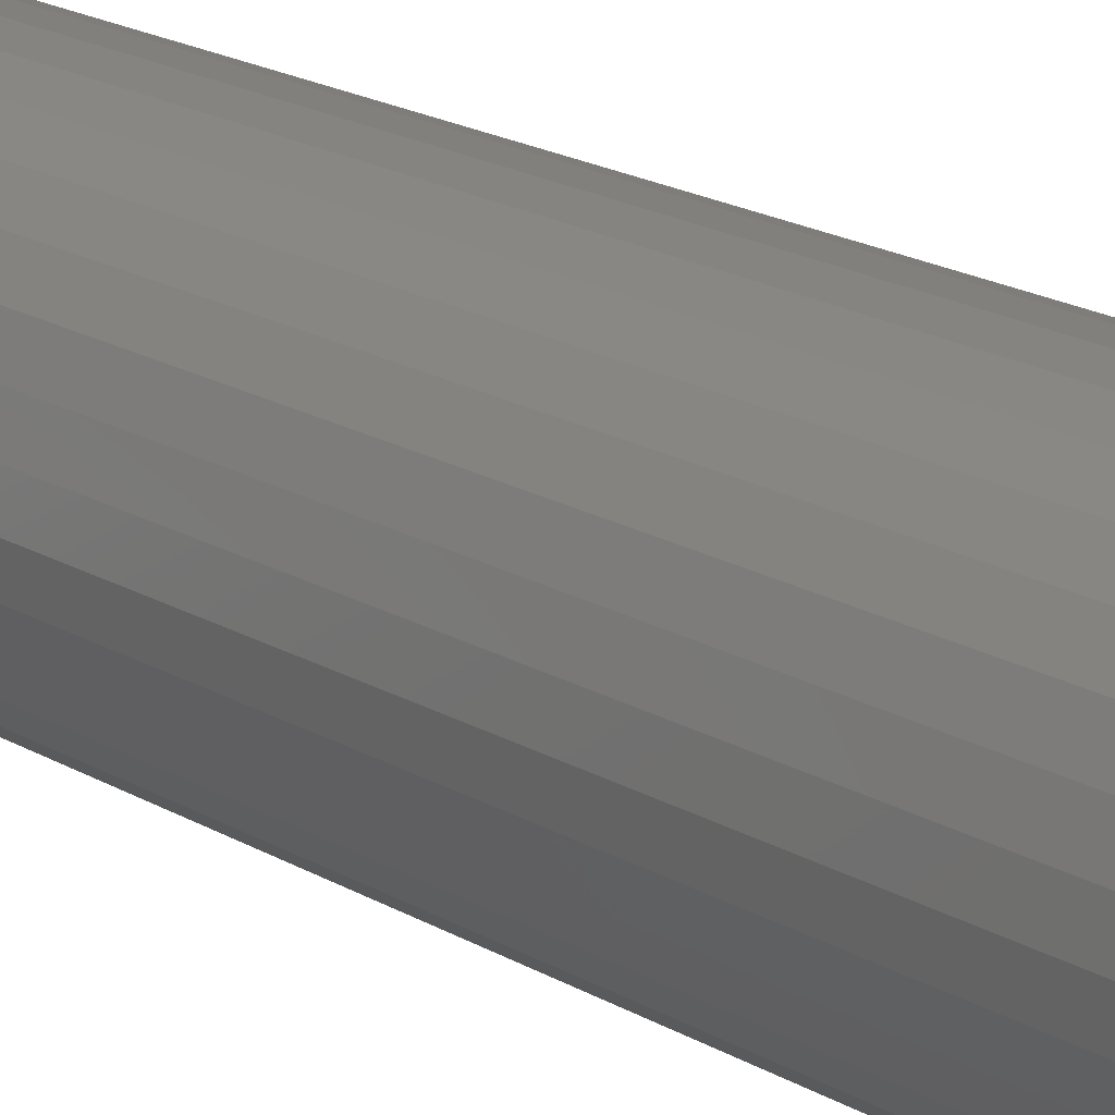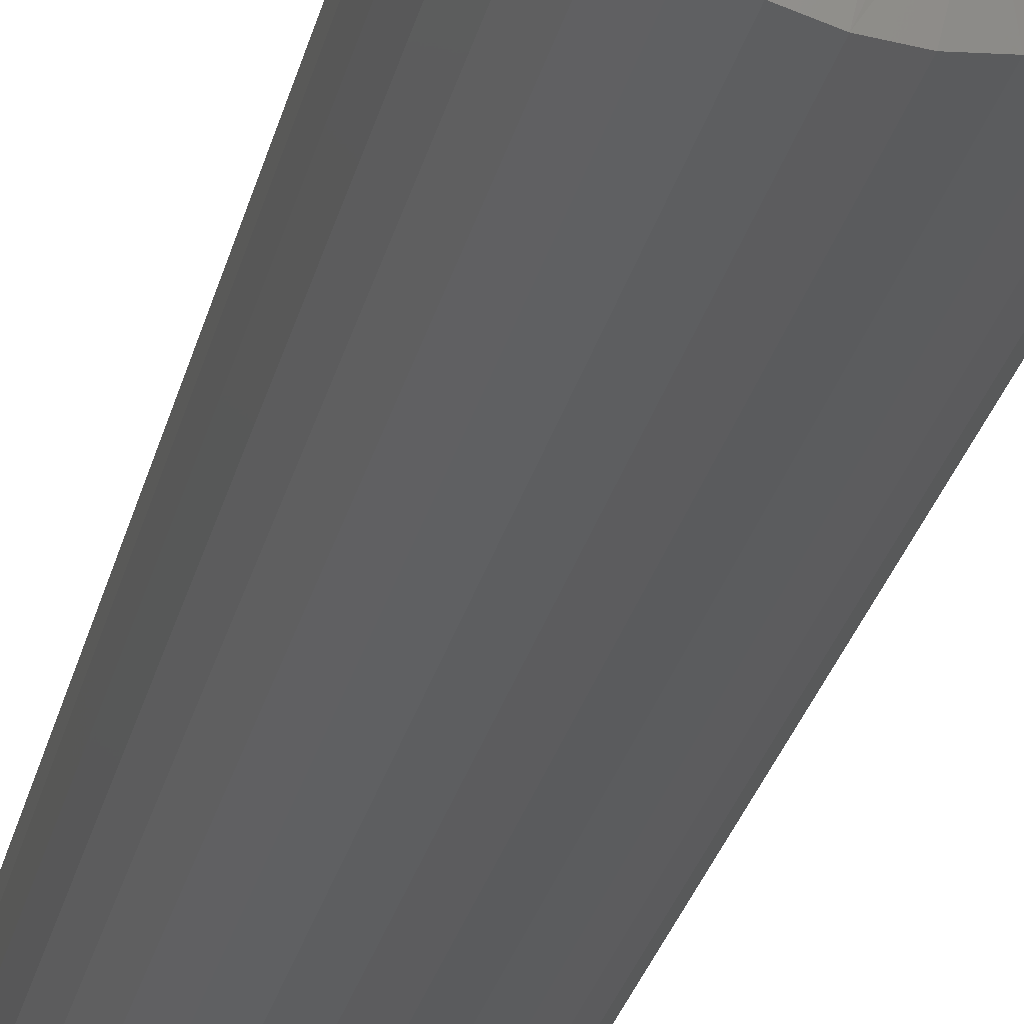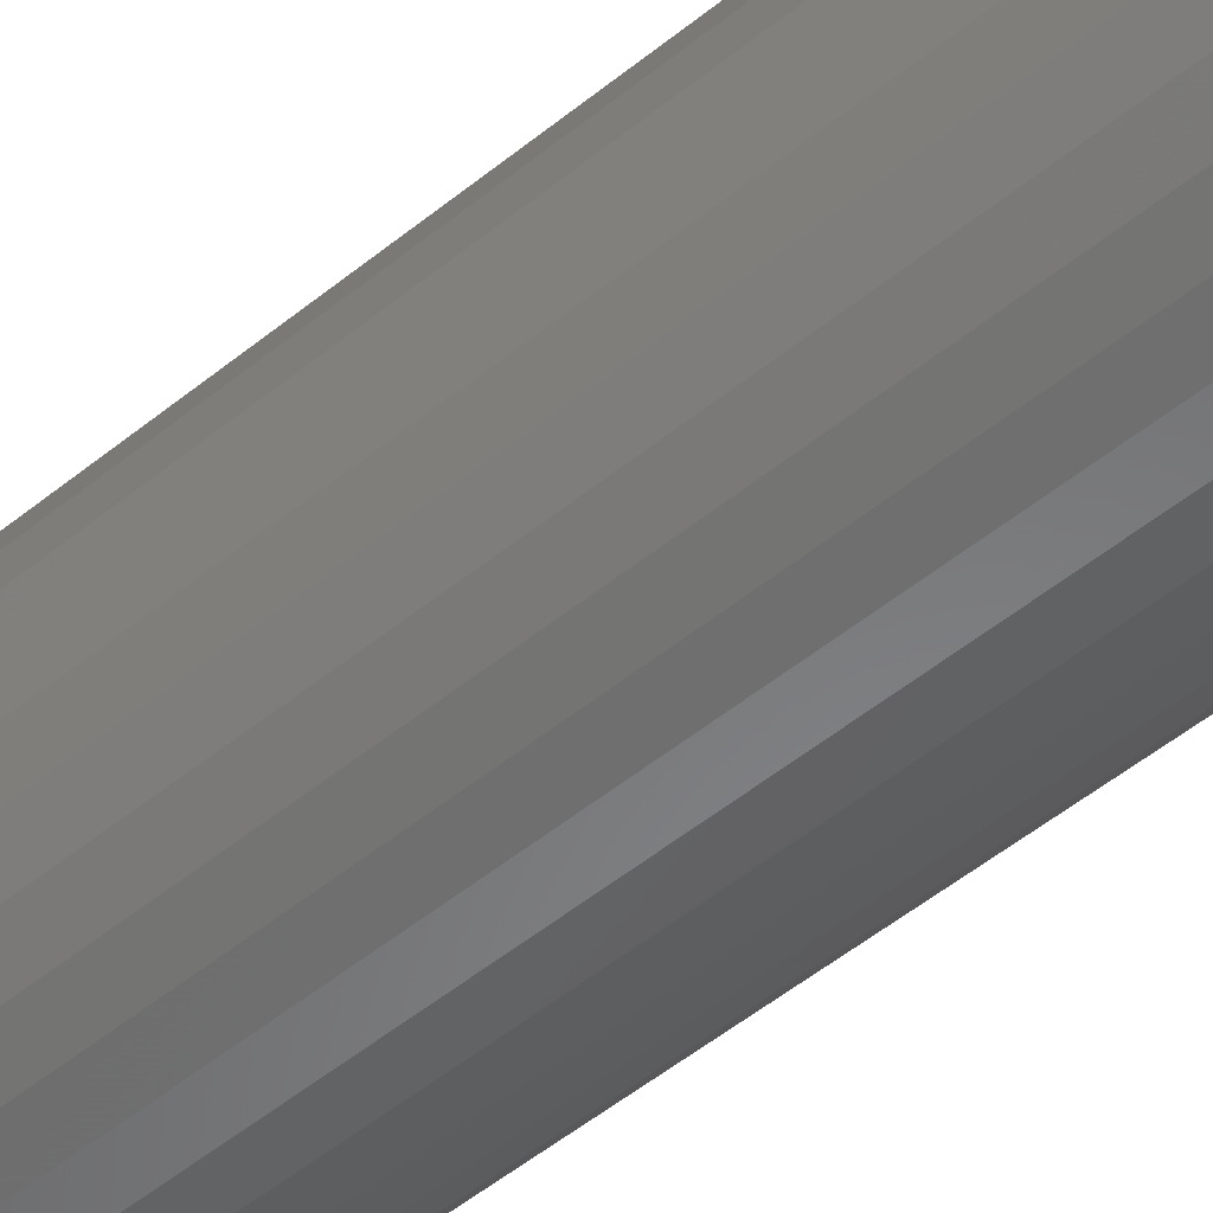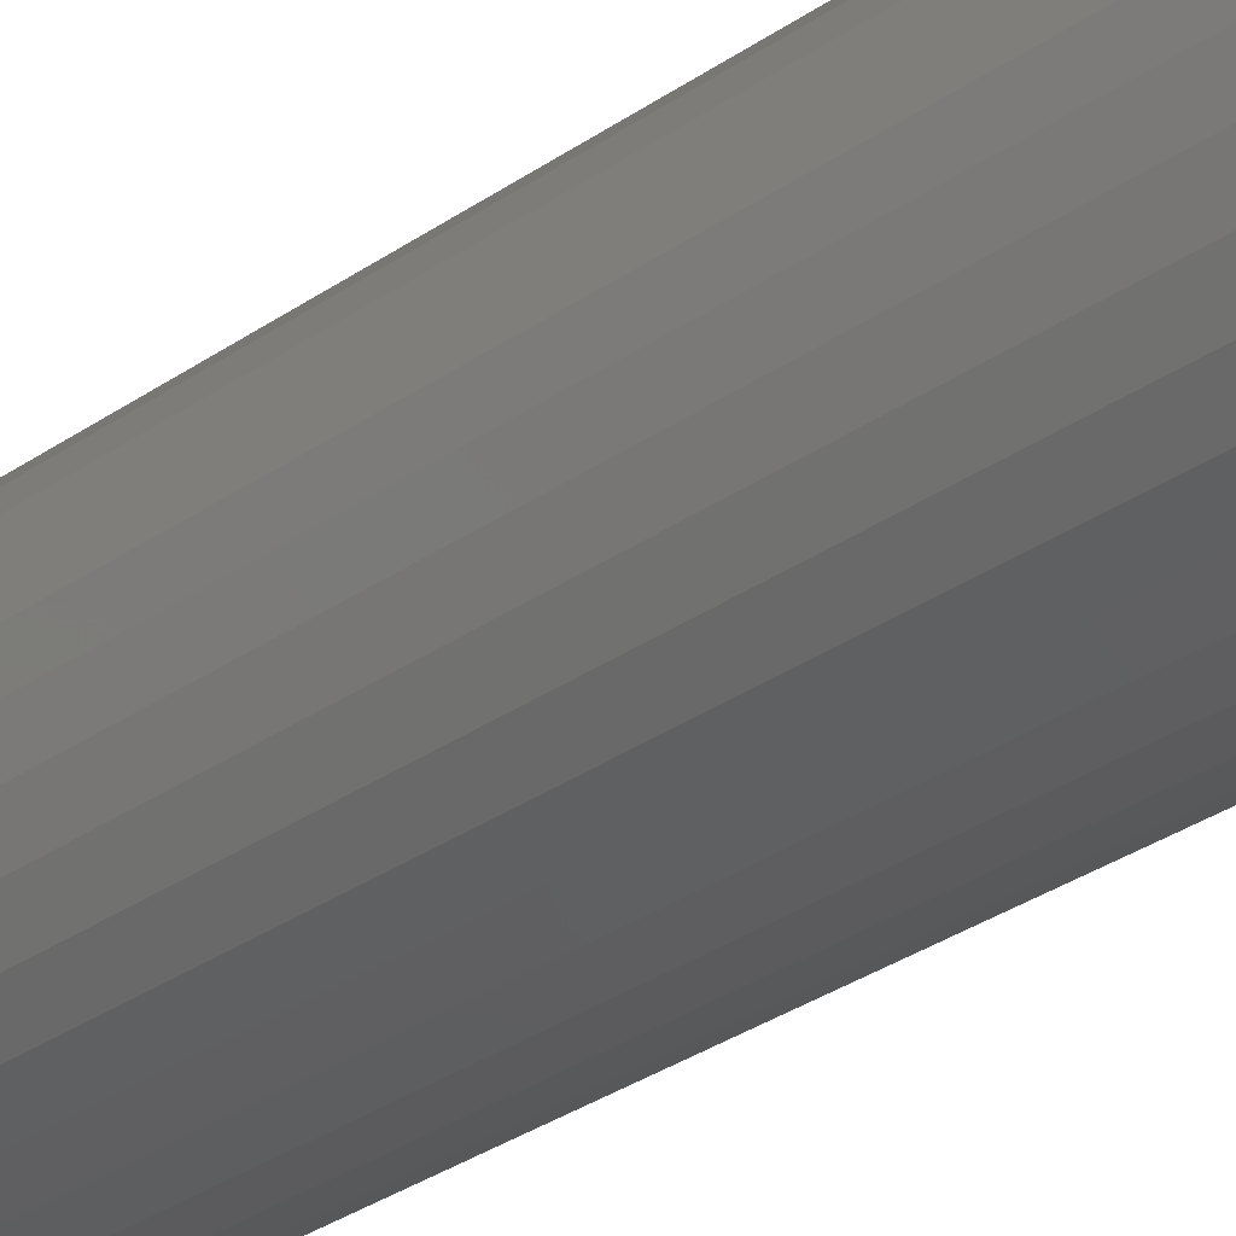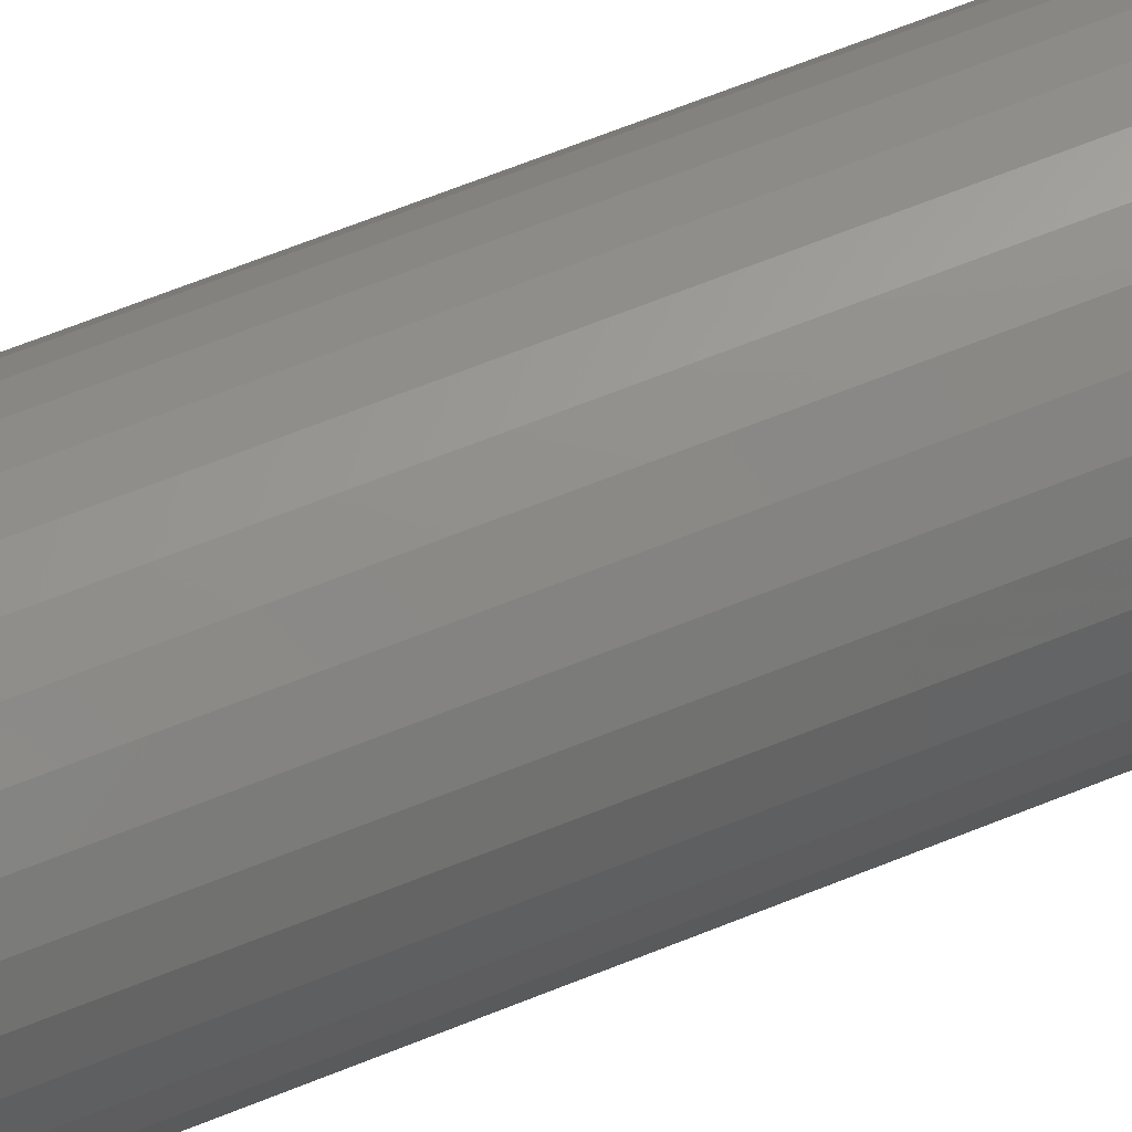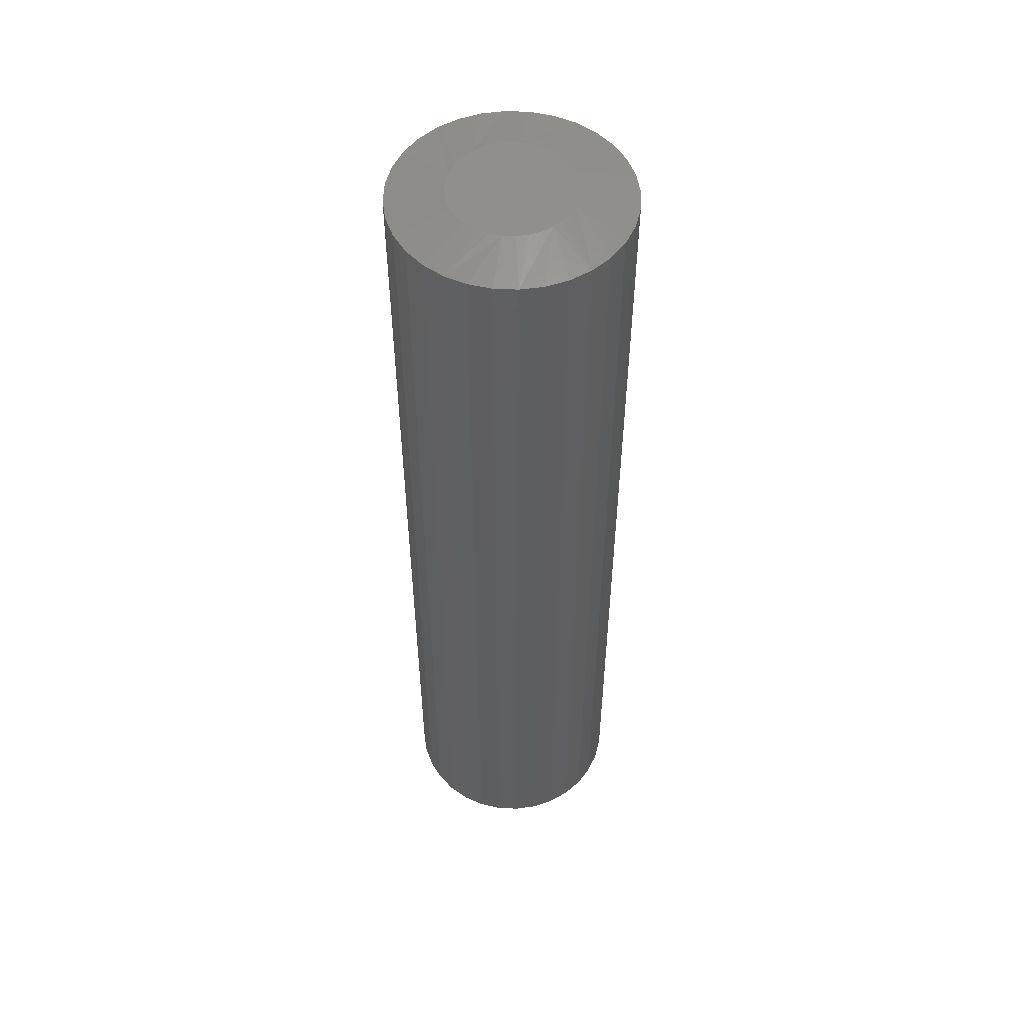
<metadata>
{"format":"stl","ext":"stl","renderer":"f3d","projection":"perspective","resolution":1024,"background":"white","views":[{"elev":18.0,"azim":139.6,"up":"+Z"},{"elev":-28.4,"azim":166.9,"up":"+Z"},{"elev":-50.6,"azim":131.9,"up":"+Z"},{"elev":-31.5,"azim":-45.3,"up":"+Z"},{"elev":67.9,"azim":68.2,"up":"+Z"},{"elev":52.9,"azim":-126.7,"up":"+Y"}]}
</metadata>
<code>
# stl→obj: 97 verts, 190 faces
v -0.02428 0.75 0.09199
v -0.006933 0.75 0.09523
v 0.01072 0.75 0.09523
v 0.02806 0.75 0.09199
v -0.04074 0.75 0.08561
v 0.04452 0.75 0.08561
v -0.05575 0.75 0.07632
v 0.05953 0.75 0.07632
v 0.03849 0.75 -0.08836
v -0.03471 0.75 -0.08836
v 0.05503 0.75 -0.07952
v -0.01677 0.75 -0.0938
v 0.02055 0.75 -0.0938
v 0.001891 0.75 -0.09564
v -0.05124 0.75 -0.07952
v -0.06574 0.75 -0.06763
v 0.06952 0.75 -0.06763
v -0.07763 0.75 -0.05314
v 0.08141 0.75 -0.05314
v -0.08647 0.75 -0.0366
v 0.09025 0.75 -0.0366
v -0.09191 0.75 -0.01866
v 0.0957 0.75 -0.01866
v -0.09375 0.75 -2.444e-07
v 0.09753 0.75 -7.573e-17
v -0.09212 0.75 0.01757
v 0.0959 0.75 0.01757
v -0.08729 0.75 0.03455
v 0.09107 0.75 0.03455
v -0.07942 0.75 0.05035
v 0.08321 0.75 0.05035
v -0.06879 0.75 0.06443
v 0.07257 0.75 0.06443
v 0.1835 0.7344 -6.671e-17
v 0.1835 -0.75 -2.224e-17
v 0.18 0.7344 -0.03542
v 0.18 -0.75 -0.03542
v 0.1696 0.7344 -0.06949
v 0.1696 -0.75 -0.06949
v 0.1529 0.7344 -0.1009
v 0.1529 -0.75 -0.1009
v 0.1303 0.7344 -0.1284
v 0.1303 -0.75 -0.1284
v 0.1028 0.7344 -0.151
v 0.1028 -0.75 -0.151
v 0.07138 0.7344 -0.1678
v 0.07138 -0.75 -0.1678
v 0.03732 0.7344 -0.1781
v 0.03732 -0.75 -0.1781
v 0.001891 0.7344 -0.1816
v 0.001891 -0.75 -0.1816
v -0.03353 0.7344 -0.1781
v -0.03353 -0.75 -0.1781
v -0.0676 0.7344 -0.1678
v -0.0676 -0.75 -0.1678
v -0.09899 0.7344 -0.151
v -0.09899 -0.75 -0.151
v -0.1265 0.7344 -0.1284
v -0.1265 -0.75 -0.1284
v -0.1491 0.7344 -0.1009
v -0.1491 -0.75 -0.1009
v -0.1659 0.7344 -0.06949
v -0.1659 -0.75 -0.06949
v -0.1762 0.7344 -0.03542
v -0.1762 -0.75 -0.03542
v -0.1797 0.7344 2.224e-17
v -0.1797 -0.75 2.224e-17
v -0.1762 0.7344 0.03542
v -0.1762 -0.75 0.03542
v -0.1659 0.7344 0.06949
v -0.1659 -0.75 0.06949
v -0.1491 0.7344 0.1009
v -0.1491 -0.75 0.1009
v -0.1265 0.7344 0.1284
v -0.1265 -0.75 0.1284
v -0.09899 0.7344 0.151
v -0.09899 -0.75 0.151
v -0.0676 0.7344 0.1678
v -0.0676 -0.75 0.1678
v -0.03353 0.7344 0.1781
v -0.03353 -0.75 0.1781
v 0.001891 0.7344 0.1816
v 0.001891 -0.75 0.1816
v 0.03732 0.7344 0.1781
v 0.03732 -0.75 0.1781
v 0.07138 0.7344 0.1678
v 0.07138 -0.75 0.1678
v 0.1028 0.7344 0.151
v 0.1028 -0.75 0.151
v 0.1303 0.7344 0.1284
v 0.1303 -0.75 0.1284
v 0.1529 0.7344 0.1009
v 0.1529 -0.75 0.1009
v 0.1696 0.7344 0.06949
v 0.1696 -0.75 0.06949
v 0.18 0.7344 0.03542
v 0.18 -0.75 0.03542
f 1 2 3
f 4 1 3
f 5 1 4
f 6 5 4
f 7 5 6
f 8 7 6
f 9 10 11
f 12 10 9
f 13 12 9
f 14 12 13
f 10 15 11
f 11 15 16
f 11 16 17
f 17 16 18
f 17 18 19
f 19 18 20
f 19 20 21
f 21 20 22
f 21 22 23
f 23 22 24
f 23 24 25
f 25 24 26
f 25 26 27
f 27 26 28
f 27 28 29
f 29 28 30
f 29 30 31
f 31 30 32
f 31 32 33
f 33 32 7
f 33 7 8
f 34 35 36
f 36 35 37
f 36 37 38
f 38 37 39
f 38 39 40
f 40 39 41
f 40 41 42
f 42 41 43
f 42 43 44
f 44 43 45
f 44 45 46
f 46 45 47
f 46 47 48
f 48 47 49
f 48 49 50
f 50 49 51
f 50 51 52
f 52 51 53
f 52 53 54
f 54 53 55
f 54 55 56
f 56 55 57
f 56 57 58
f 58 57 59
f 58 59 60
f 60 59 61
f 60 61 62
f 62 61 63
f 62 63 64
f 64 63 65
f 64 65 66
f 66 65 67
f 66 67 68
f 68 67 69
f 68 69 70
f 70 69 71
f 70 71 72
f 72 71 73
f 72 73 74
f 74 73 75
f 74 75 76
f 76 75 77
f 76 77 78
f 78 77 79
f 78 79 80
f 80 79 81
f 80 81 82
f 82 81 83
f 82 83 84
f 84 83 85
f 84 85 86
f 86 85 87
f 86 87 88
f 88 87 89
f 88 89 90
f 90 89 91
f 90 91 92
f 92 91 93
f 92 93 94
f 94 93 95
f 94 95 96
f 96 95 97
f 96 97 34
f 34 97 35
f 16 54 56
f 18 60 20
f 22 20 60
f 12 48 50
f 10 54 15
f 54 16 15
f 9 42 44
f 13 48 14
f 48 12 14
f 19 36 38
f 17 42 11
f 42 9 11
f 34 36 19
f 34 19 21
f 34 21 23
f 34 23 25
f 24 22 60
f 24 60 62
f 24 62 64
f 24 64 66
f 60 18 58
f 58 18 16
f 58 16 56
f 54 10 52
f 52 10 12
f 52 12 50
f 48 13 46
f 46 13 9
f 46 9 44
f 42 17 40
f 40 17 19
f 40 19 38
f 33 86 88
f 33 88 90
f 4 80 82
f 8 6 86
f 86 33 8
f 5 74 76
f 76 78 5
f 5 78 1
f 78 80 1
f 1 80 2
f 3 2 80
f 80 4 3
f 30 68 70
f 32 74 7
f 74 5 7
f 92 25 27
f 92 27 29
f 92 29 31
f 92 31 33
f 92 33 90
f 66 68 30
f 66 30 28
f 66 28 26
f 66 26 24
f 25 92 94
f 25 94 96
f 25 96 34
f 86 6 84
f 84 6 4
f 84 4 82
f 74 32 72
f 72 32 30
f 72 30 70
f 81 85 83
f 85 81 79
f 85 79 87
f 47 53 49
f 49 53 51
f 87 79 89
f 89 79 77
f 89 77 91
f 91 77 75
f 91 75 93
f 93 75 73
f 93 73 95
f 95 73 71
f 95 71 97
f 97 71 69
f 97 69 35
f 35 69 67
f 35 67 37
f 37 67 65
f 37 65 39
f 39 65 63
f 39 63 41
f 41 63 61
f 41 61 43
f 43 61 59
f 43 59 45
f 45 59 57
f 45 57 47
f 47 57 55
f 47 55 53

</code>
